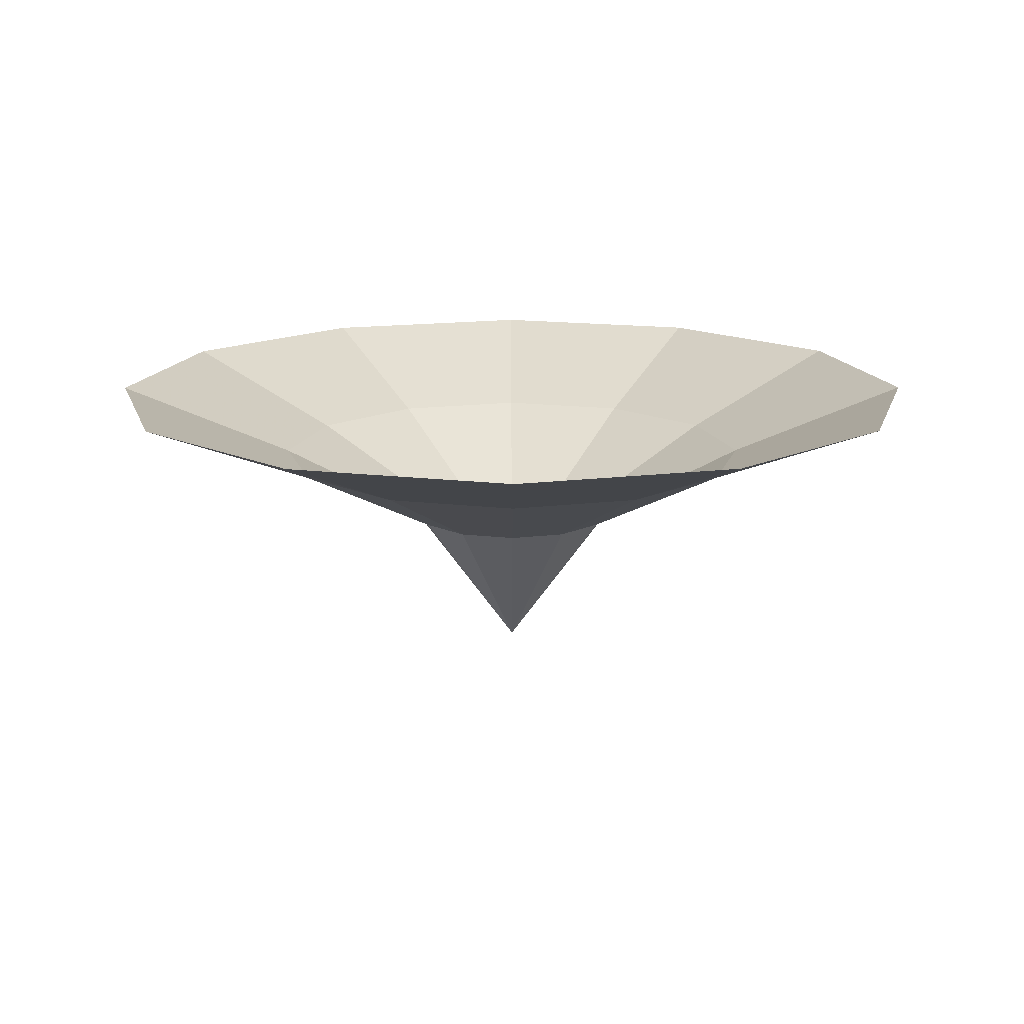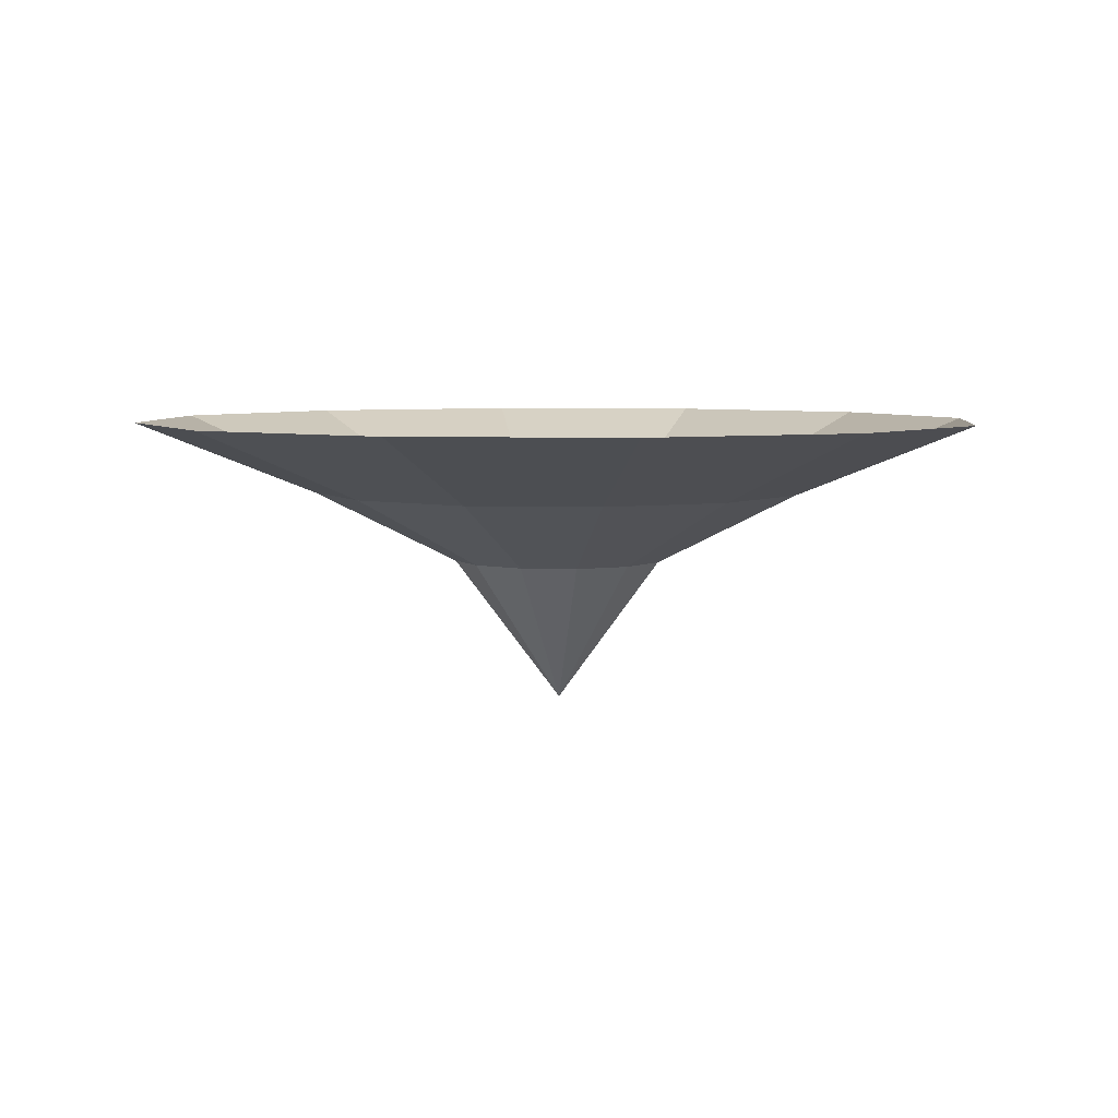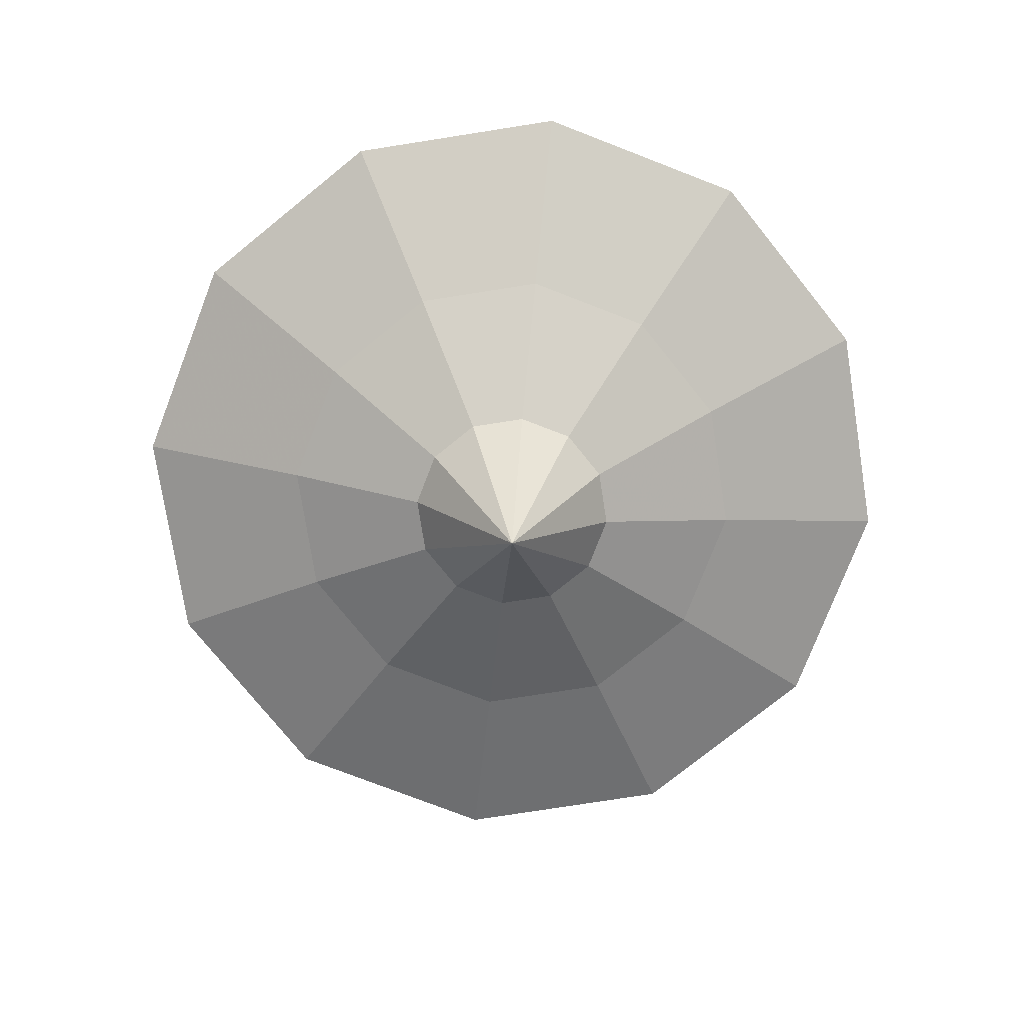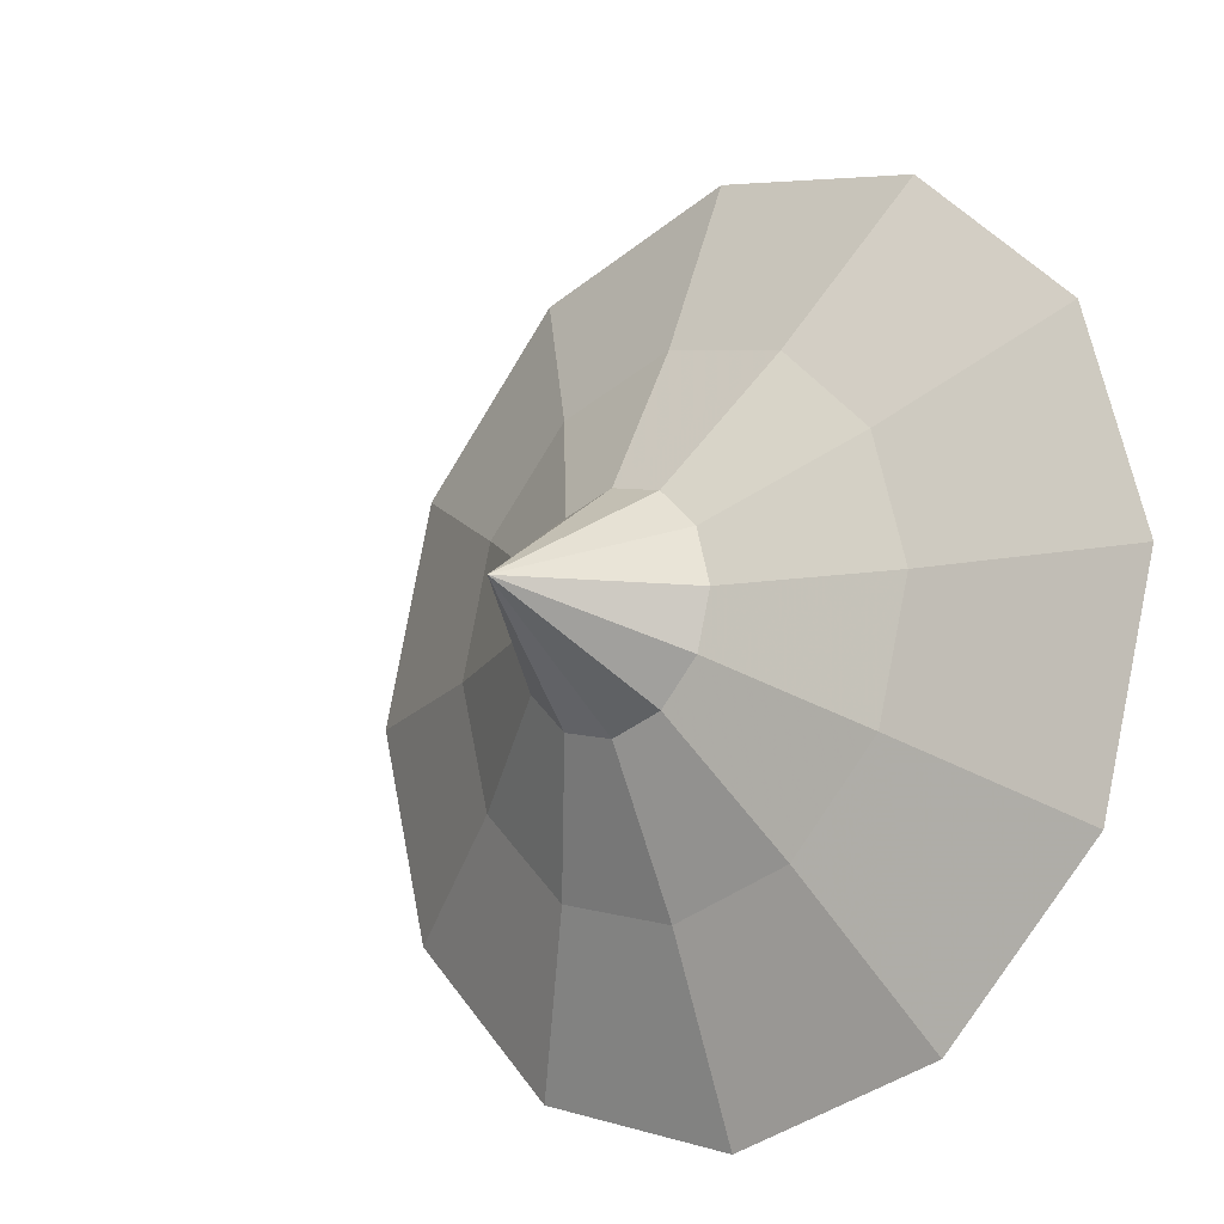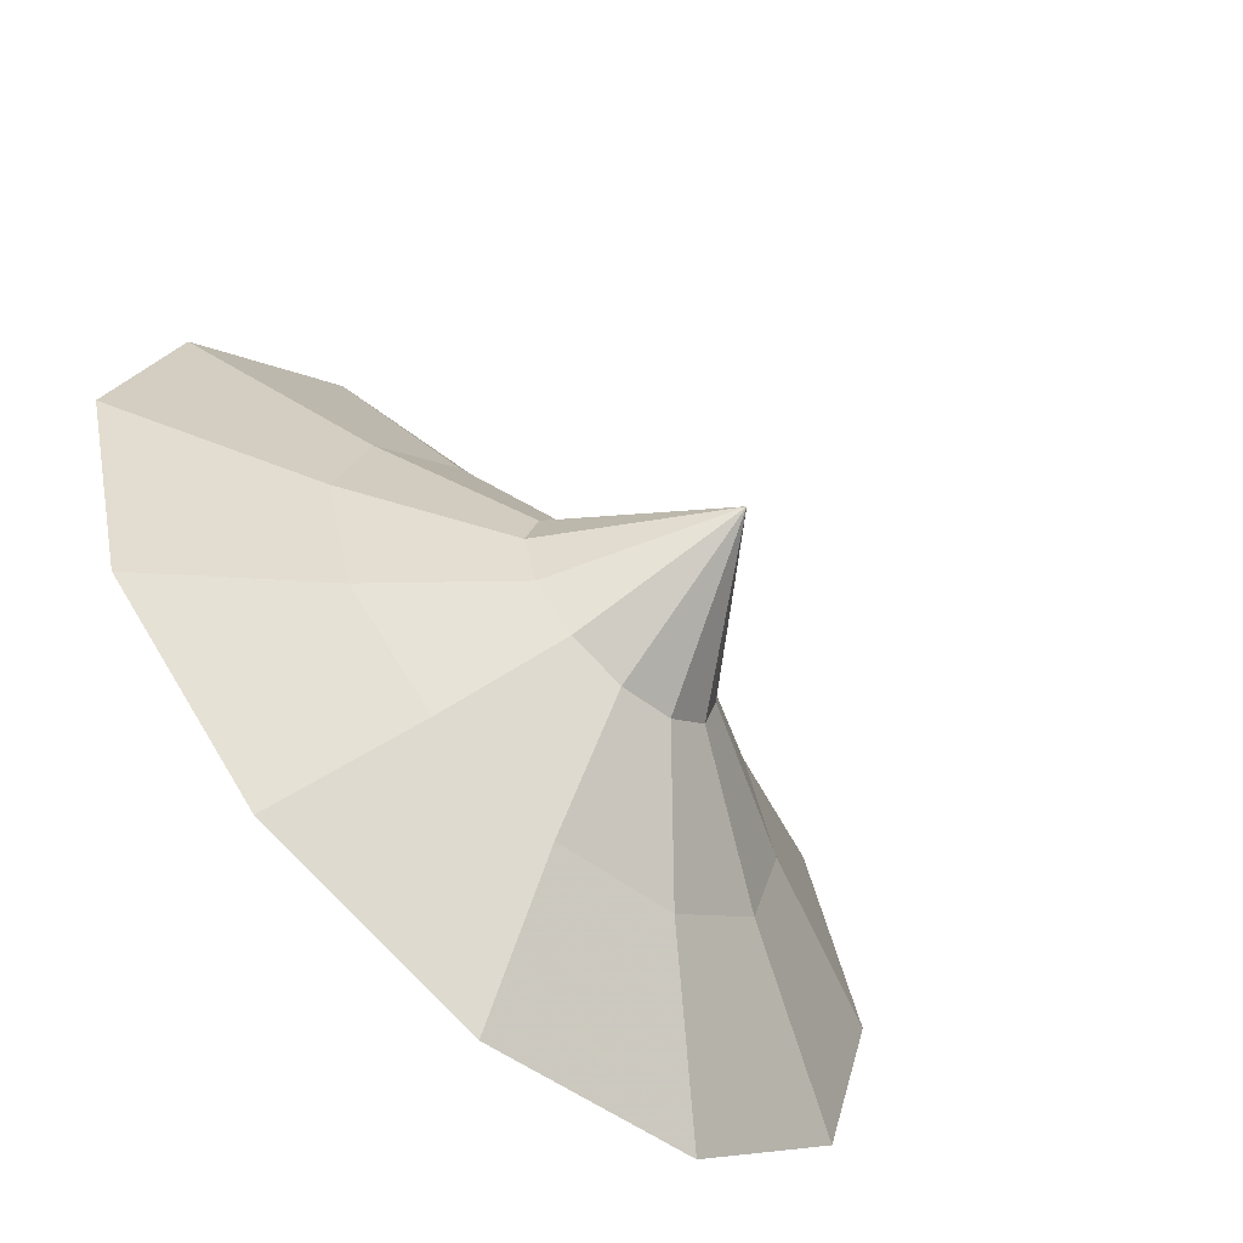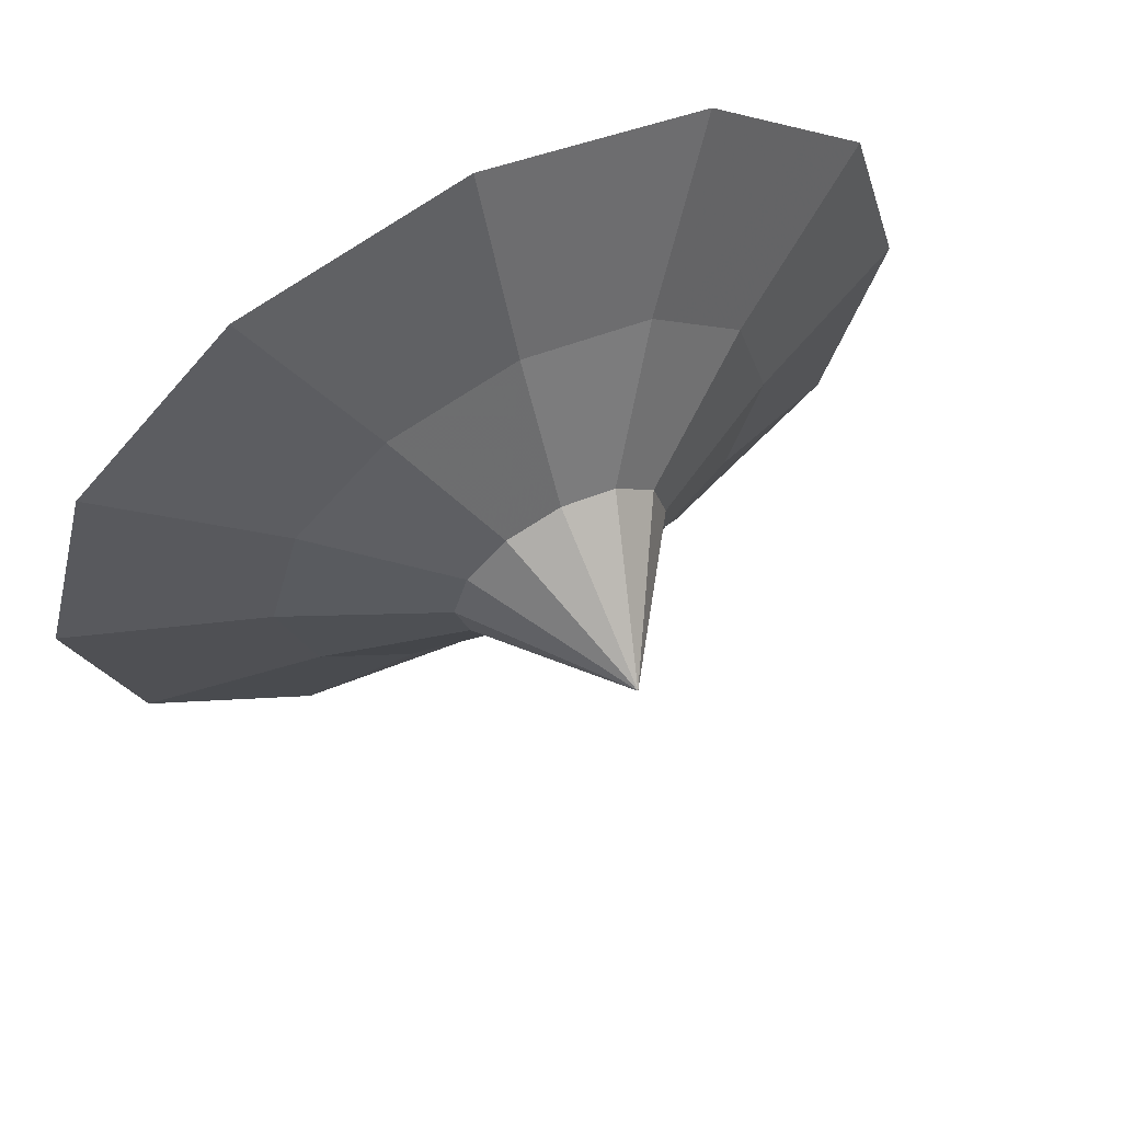
<metadata>
{"format":"obj","ext":"obj","renderer":"f3d","projection":"perspective","resolution":1024,"background":"white","views":[{"elev":15.2,"azim":-30.2,"up":"+Y"},{"elev":5.4,"azim":140.7,"up":"+Y"},{"elev":-76.5,"azim":-66.1,"up":"+Y"},{"elev":-16.4,"azim":43.2,"up":"+Z"},{"elev":-62.1,"azim":-43.9,"up":"+Z"},{"elev":64.4,"azim":-28.1,"up":"+Z"}]}
</metadata>
<code>
g horn
v  0 -2  0
v  0 -2  0
v  0 -2  0
v  0 -2  0
v -0 -2  0
v -0 -2  0
v -0 -2  0
v -0 -2 -0
v -0 -2 -0
v -0 -2 -0
v  0 -2 -0
v  0 -2 -0
v  1.5  0  0
v  1.299  0  0.75
v  0.75  0  1.299
v  0  0  1.5
v -0.75  0  1.299
v -1.299  0  0.75
v -1.5  0  0
v -1.299  0 -0.75
v -0.75  0 -1.299
v -0  0 -1.5
v  0.75  0 -1.299
v  1.299  0 -0.75
v  3.5  1  0
v  3.031  1  1.75
v  1.75  1  3.031
v  0  1  3.5
v -1.75  1  3.031
v -3.031  1  1.75
v -3.5  1  0
v -3.031  1 -1.75
v -1.75  1 -3.031
v -0  1 -3.5
v  1.75  1 -3.031
v  3.031  1 -1.75
v  6  2  0
v  5.196  2  3
v  3  2  5.196
v  0  2  6
v -3  2  5.196
v -5.196  2  3
v -6  2  0
v -5.196  2 -3
v -3  2 -5.196
v -0  2 -6
v  3  2 -5.196
v  5.196  2 -3
f 14 2 13
f 13 2 14
f 15 3 14
f 14 3 15
f 16 4 15
f 15 4 16
f 17 5 16
f 16 5 17
f 18 6 17
f 17 6 18
f 19 7 18
f 18 7 19
f 20 8 19
f 19 8 20
f 21 9 20
f 20 9 21
f 22 10 21
f 21 10 22
f 23 11 22
f 22 11 23
f 24 12 23
f 23 12 24
f 13 12 24
f 12 13 24
f 14 13 25
f 13 14 25
f 26 14 25
f 25 14 26
f 15 14 26
f 14 15 26
f 27 15 26
f 26 15 27
f 16 15 27
f 15 16 27
f 28 16 27
f 27 16 28
f 17 16 28
f 16 17 28
f 29 17 28
f 28 17 29
f 18 17 29
f 17 18 29
f 30 18 29
f 29 18 30
f 19 18 30
f 18 19 30
f 31 19 30
f 30 19 31
f 20 19 31
f 19 20 31
f 32 20 31
f 31 20 32
f 21 20 32
f 20 21 32
f 33 21 32
f 32 21 33
f 22 21 33
f 21 22 33
f 34 22 33
f 33 22 34
f 23 22 34
f 22 23 34
f 35 23 34
f 34 23 35
f 24 23 35
f 23 24 35
f 36 24 35
f 35 24 36
f 25 13 24
f 24 13 25
f 25 24 36
f 24 25 36
f 26 25 37
f 25 26 37
f 38 26 37
f 37 26 38
f 27 26 38
f 26 27 38
f 39 27 38
f 38 27 39
f 28 27 39
f 27 28 39
f 40 28 39
f 39 28 40
f 29 28 40
f 28 29 40
f 41 29 40
f 40 29 41
f 30 29 41
f 29 30 41
f 42 30 41
f 41 30 42
f 31 30 42
f 30 31 42
f 43 31 42
f 42 31 43
f 32 31 43
f 31 32 43
f 44 32 43
f 43 32 44
f 33 32 44
f 32 33 44
f 45 33 44
f 44 33 45
f 34 33 45
f 33 34 45
f 46 34 45
f 45 34 46
f 35 34 46
f 34 35 46
f 47 35 46
f 46 35 47
f 36 35 47
f 35 36 47
f 48 36 47
f 47 36 48
f 37 25 36
f 36 25 37
f 37 36 48
f 36 37 48

</code>
